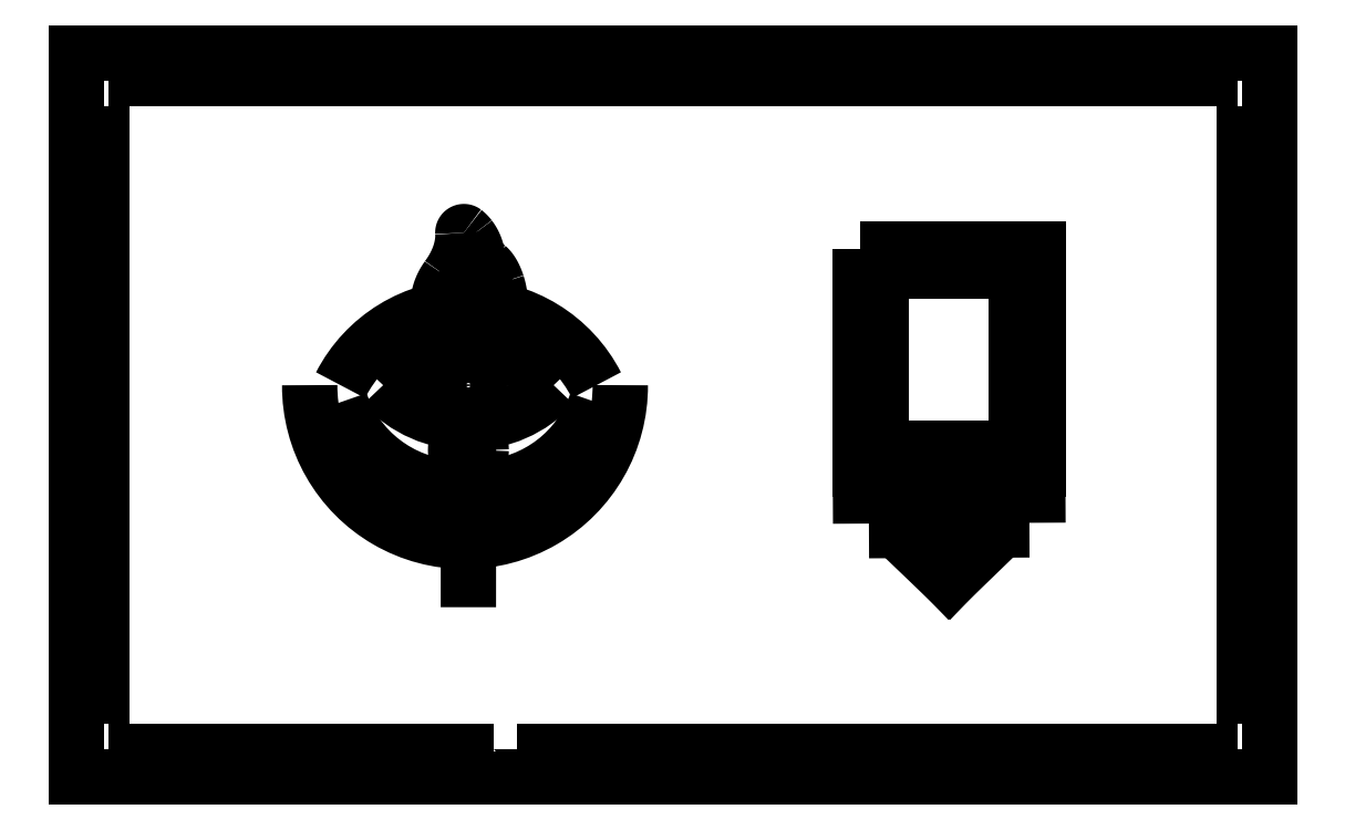
<metadata>
{"format":"dxf","ext":"dxf","renderer":"ezdxf+matplotlib","layout":"modelspace","background":"white","min_lineweight":24,"dpi":150}
</metadata>
<code>
0
SECTION
2
ENTITIES
0
LWPOLYLINE
8
0
90
142
70
1
43
0
10
49
20
6
10
49
20
3
10
55
20
3
10
55
20
6
10
61
20
6
10
61
20
3
10
67
20
3
10
67
20
6
10
73
20
6
10
73
20
3
10
79
20
3
10
79
20
6
10
85
20
6
10
85
20
3
10
91
20
3
10
91
20
6
10
97
20
6
10
97
20
3
10
103
20
3
10
103
20
6
10
109
20
6
10
109
20
3
10
115
20
3
10
115
20
6
10
121
20
6
10
121
20
3
10
127
20
3
10
127
20
6
10
133
20
6
10
133
20
3
10
140
20
3
10
140
20
12.5
10
137
20
12.5
10
137
20
18.5
10
140
20
18.5
10
140
20
24.5
10
137
20
24.5
10
137
20
30.5
10
140
20
30.5
10
140
20
36.5
10
137
20
36.5
10
137
20
42.5
10
140
20
42.5
10
140
20
48.5
10
137
20
48.5
10
137
20
54.5
10
140
20
54.5
10
140
20
60.5
10
137
20
60.5
10
137
20
66.5
10
140
20
66.5
10
140
20
72.5
10
137
20
72.5
10
137
20
78.5
10
140
20
78.5
10
140
20
84.5
10
140
20
88
10
133
20
88
10
133
20
85
10
127
20
85
10
127
20
88
10
121
20
88
10
121
20
85
10
115
20
85
10
115
20
88
10
109
20
88
10
109
20
85
10
103
20
85
10
103
20
88
10
97
20
88
10
97
20
85
10
91
20
85
10
91
20
88
10
85
20
88
10
85
20
85
10
79
20
85
10
79
20
88
10
73
20
88
10
73
20
85
10
67
20
85
10
67
20
88
10
61
20
88
10
61
20
85
10
55
20
85
10
55
20
88
10
49
20
88
10
49
20
85
10
43
20
85
10
43
20
88
10
37
20
88
10
37
20
85
10
31
20
85
10
31
20
88
10
25
20
88
10
25
20
85
10
19
20
85
10
19
20
88
10
13
20
88
10
13
20
85
10
7
20
85
10
7
20
88
10
0
20
88
10
0
20
78.5
10
3
20
78.5
10
3
20
72.5
10
0
20
72.5
10
0
20
66.5
10
3
20
66.5
10
3
20
60.5
10
0
20
60.5
10
0
20
54.5
10
3
20
54.5
10
3
20
48.5
10
0
20
48.5
10
0
20
42.5
10
3
20
42.5
10
3
20
36.5
10
0
20
36.5
10
0
20
30.5
10
3
20
30.5
10
3
20
24.5
10
0
20
24.5
10
0
20
18.5
10
3
20
18.5
10
3
20
12.5
10
0
20
12.5
10
0
20
6.5
10
0
20
3
10
7
20
3
10
7
20
6
10
13
20
6
10
13
20
3
10
19
20
3
10
19
20
6
10
25
20
6
10
25
20
3
10
31
20
3
10
31
20
6
10
37
20
6
10
37
20
3
10
43
20
3
10
43
20
6
0
CIRCLE
8
0
10
46
20
49
30
0
40
3
210
0
220
0
230
1
0
CIRCLE
8
0
10
46
20
49
30
0
40
4.394
210
0
220
0
230
1
0
ARC
8
0
10
46
20
39.82
30
0
40
13.58
210
0
220
-0
230
1
50
42.56
51
137.4
0
ARC
8
0
10
46
20
58.18
30
0
40
13.58
210
0
220
0
230
1
50
222.6
51
317.4
0
ARC
8
0
10
46.01
20
41.32
30
0
40
16.86
210
0
220
-0
230
1
50
27.09
51
152.9
0
ARC
8
0
10
45.6
20
48.88
30
0
40
18.22
210
0
220
0
230
1
50
-180.4
51
0.3624
0
CIRCLE
8
0
10
46
20
41.37
30
0
40
1.5
210
0
220
0
230
1
0
CIRCLE
8
0
10
46
20
37
30
0
40
1
210
0
220
0
230
1
0
CIRCLE
8
0
10
46
20
33.5
30
0
40
0.75
210
0
220
0
230
1
0
SPLINE
8
0
70
4
71
3
72
8
73
4
74
0
42
1e-09
43
1e-10
44
1e-10
40
0
40
0
40
0
40
0
40
1
40
1
40
1
40
1
41
1
41
1
41
1
41
1
10
44.39
20
55.46
30
0
10
44.5
20
55.4
30
0
10
44.62
20
55.53
30
0
10
44.55
20
55.63
30
0
0
SPLINE
8
0
70
4
71
3
72
8
73
4
74
0
42
1e-09
43
1e-10
44
1e-10
40
0
40
0
40
0
40
0
40
1
40
1
40
1
40
1
41
1
41
1
41
1
41
1
10
44.55
20
55.63
30
0
10
44.18
20
56.22
30
0
10
43.82
20
57.2
30
0
10
44.39
20
58.47
30
0
0
SPLINE
8
0
70
0
71
2
72
6
73
3
74
0
42
1e-09
43
1e-10
44
1e-10
40
0
40
0
40
0
40
1
40
1
40
1
10
44.39
20
58.47
30
0
10
45.34
20
60.58
30
0
10
45.91
20
61.68
30
0
0
SPLINE
8
0
70
0
71
2
72
6
73
3
74
0
42
1e-09
43
1e-10
44
1e-10
40
0
40
0
40
0
40
1
40
1
40
1
10
45.91
20
61.68
30
0
10
46.22
20
60.4
30
0
10
47.05
20
59.27
30
0
0
SPLINE
8
0
70
4
71
3
72
8
73
4
74
0
42
1e-09
43
1e-10
44
1e-10
40
0
40
0
40
0
40
0
40
1
40
1
40
1
40
1
41
1
41
1
41
1
41
1
10
47.05
20
59.27
30
0
10
47.85
20
58.17
30
0
10
48.28
20
56.8
30
0
10
47.58
20
55.65
30
0
0
SPLINE
8
0
70
4
71
3
72
8
73
4
74
0
42
1e-09
43
1e-10
44
1e-10
40
0
40
0
40
0
40
0
40
1
40
1
40
1
40
1
41
1
41
1
41
1
41
1
10
47.58
20
55.65
30
0
10
47.51
20
55.54
30
0
10
47.63
20
55.42
30
0
10
47.74
20
55.47
30
0
0
SPLINE
8
0
70
4
71
3
72
8
73
4
74
0
42
1e-09
43
1e-10
44
1e-10
40
0
40
0
40
0
40
0
40
1
40
1
40
1
40
1
41
1
41
1
41
1
41
1
10
47.74
20
55.47
30
0
10
48.61
20
55.92
30
0
10
49.59
20
56.82
30
0
10
49.7
20
58.6
30
0
0
SPLINE
8
0
70
4
71
3
72
8
73
4
74
0
42
1e-09
43
1e-10
44
1e-10
40
0
40
0
40
0
40
0
40
1
40
1
40
1
40
1
41
1
41
1
41
1
41
1
10
49.7
20
58.6
30
0
10
49.74
20
59.14
30
0
10
49.68
20
59.9
30
0
10
49.38
20
60.86
30
0
0
SPLINE
8
0
70
4
71
3
72
8
73
4
74
0
42
1e-09
43
1e-10
44
1e-10
40
0
40
0
40
0
40
0
40
1
40
1
40
1
40
1
41
1
41
1
41
1
41
1
10
49.38
20
60.86
30
0
10
48.98
20
62.08
30
0
10
48.5
20
62.65
30
0
10
48.22
20
62.9
30
0
0
SPLINE
8
0
70
4
71
3
72
8
73
4
74
0
42
1e-09
43
1e-10
44
1e-10
40
0
40
0
40
0
40
0
40
1
40
1
40
1
40
1
41
1
41
1
41
1
41
1
10
48.22
20
62.9
30
0
10
48.14
20
62.97
30
0
10
48.01
20
62.9
30
0
10
48.02
20
62.79
30
0
0
SPLINE
8
0
70
4
71
3
72
8
73
4
74
0
42
1e-09
43
1e-10
44
1e-10
40
0
40
0
40
0
40
0
40
1
40
1
40
1
40
1
41
1
41
1
41
1
41
1
10
48.02
20
62.79
30
0
10
48.1
20
61.48
30
0
10
47.6
20
61.14
30
0
10
47.32
20
61.9
30
0
0
SPLINE
8
0
70
4
71
3
72
8
73
4
74
0
42
1e-09
43
1e-10
44
1e-10
40
0
40
0
40
0
40
0
40
1
40
1
40
1
40
1
41
1
41
1
41
1
41
1
10
47.32
20
61.9
30
0
10
47.21
20
62.2
30
0
10
47.14
20
62.72
30
0
10
47.14
20
63.35
30
0
0
SPLINE
8
0
70
4
71
3
72
8
73
4
74
0
42
1e-09
43
1e-10
44
1e-10
40
0
40
0
40
0
40
0
40
1
40
1
40
1
40
1
41
1
41
1
41
1
41
1
10
47.14
20
63.35
30
0
10
47.14
20
64.4
30
0
10
46.84
20
65.49
30
0
10
46.16
20
66.37
30
0
0
SPLINE
8
0
70
4
71
3
72
8
73
4
74
0
42
1e-09
43
1e-10
44
1e-10
40
0
40
0
40
0
40
0
40
1
40
1
40
1
40
1
41
1
41
1
41
1
41
1
10
46.16
20
66.37
30
0
10
45.99
20
66.6
30
0
10
45.78
20
66.81
30
0
10
45.55
20
66.99
30
0
0
SPLINE
8
0
70
4
71
3
72
8
73
4
74
0
42
1e-09
43
1e-10
44
1e-10
40
0
40
0
40
0
40
0
40
1
40
1
40
1
40
1
41
1
41
1
41
1
41
1
10
45.55
20
66.99
30
0
10
45.46
20
67.06
30
0
10
45.34
20
66.99
30
0
10
45.35
20
66.89
30
0
0
SPLINE
8
0
70
4
71
3
72
8
73
4
74
0
42
1e-09
43
1e-10
44
1e-10
40
0
40
0
40
0
40
0
40
1
40
1
40
1
40
1
41
1
41
1
41
1
41
1
10
45.35
20
66.89
30
0
10
45.4
20
66.17
30
0
10
45.35
20
64.13
30
0
10
43.56
20
61.68
30
0
0
SPLINE
8
0
70
4
71
3
72
8
73
4
74
0
42
1e-09
43
1e-10
44
1e-10
40
0
40
0
40
0
40
0
40
1
40
1
40
1
40
1
41
1
41
1
41
1
41
1
10
43.56
20
61.68
30
0
10
41.93
20
59.41
30
0
10
42.56
20
57.67
30
0
10
42.78
20
57.2
30
0
0
SPLINE
8
0
70
4
71
3
72
8
73
4
74
0
42
1e-09
43
1e-10
44
1e-10
40
0
40
0
40
0
40
0
40
1
40
1
40
1
40
1
41
1
41
1
41
1
41
1
10
42.78
20
57.2
30
0
10
43.21
20
56.3
30
0
10
43.81
20
55.77
30
0
10
44.39
20
55.46
30
0
0
ARC
8
0
10
44.94
20
51.67
30
0
40
14.7
210
0
220
0
230
1
50
198.5
51
266.3
0
LINE
8
0
10
46.01
20
43.68
30
0
11
46
21
26.19
31
0
0
ARC
8
0
10
47.09
20
51.67
30
0
40
14.7
210
0
220
0
230
1
50
273.6
51
341.4
0
LWPOLYLINE
8
0
90
4
70
1
43
0
10
94.44
20
62.44
10
110.3
20
62.44
10
110.3
20
41.62
10
94.44
20
41.62
0
LWPOLYLINE
8
0
90
4
70
1
43
0
10
91.94
20
64.94
10
112.8
20
64.94
10
112.8
20
39.12
10
91.94
20
39.12
0
LINE
8
0
10
92
20
36
30
0
11
112.8
21
36.1
31
0
0
LINE
8
0
10
96.23
20
31.94
30
0
11
108.6
21
32
31
0
0
LINE
8
0
10
99.23
20
29.08
30
0
11
102.4
21
26.04
31
0
0
LINE
8
0
10
102.4
20
26.04
30
0
11
105.6
21
29.11
31
0
0
ENDSEC
0
EOF

</code>
